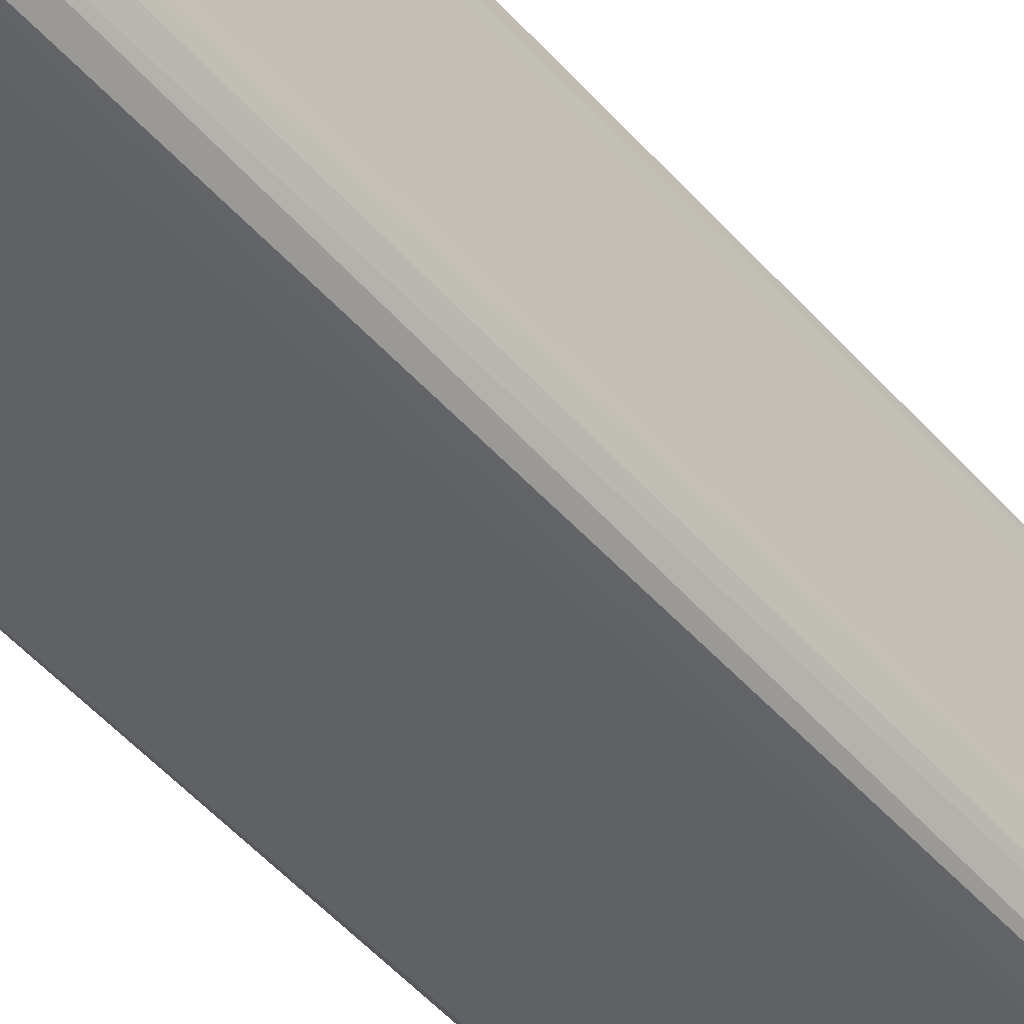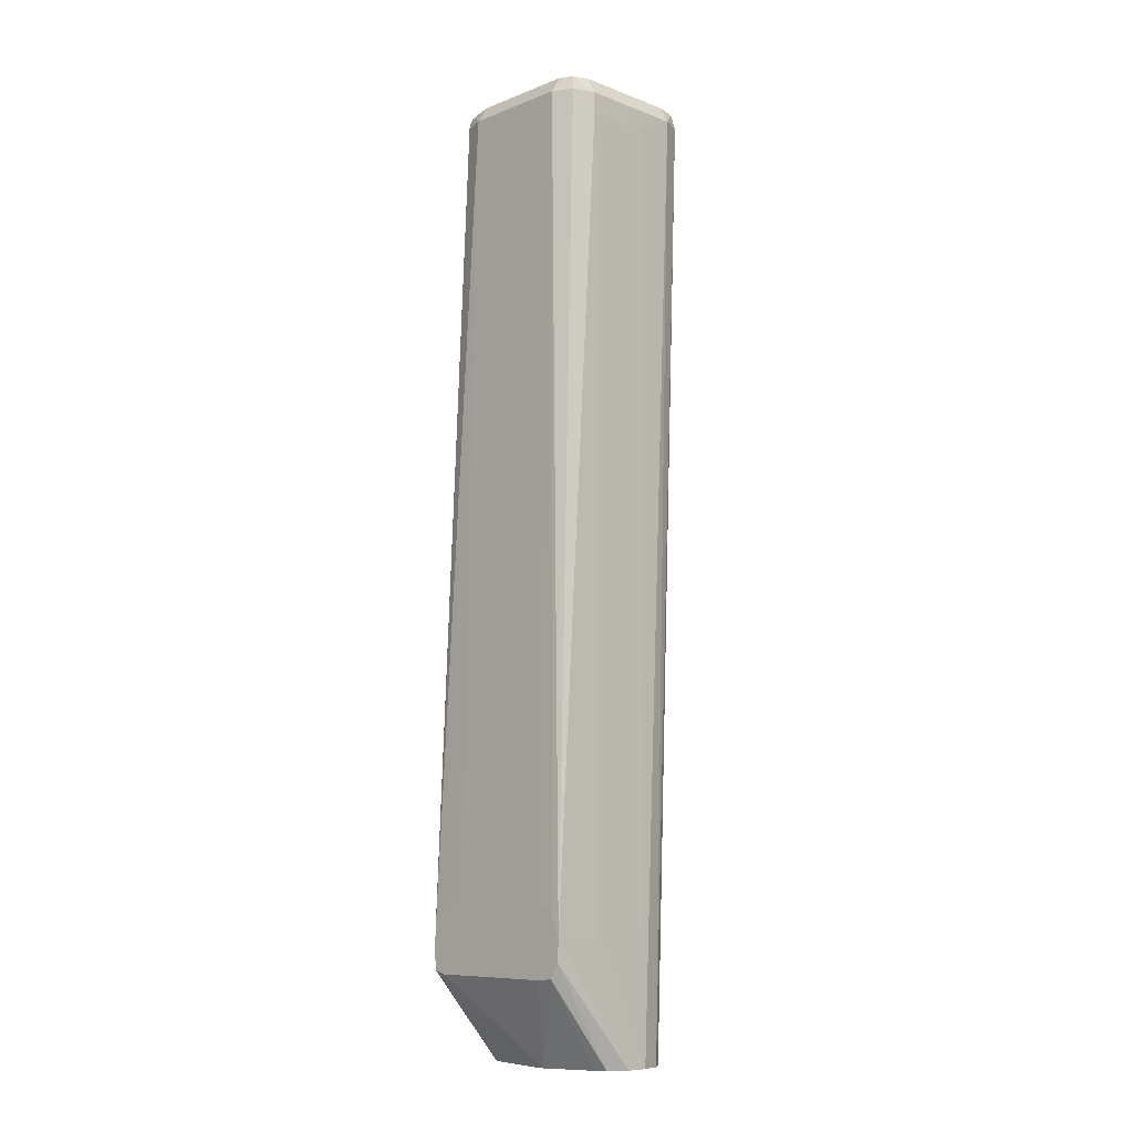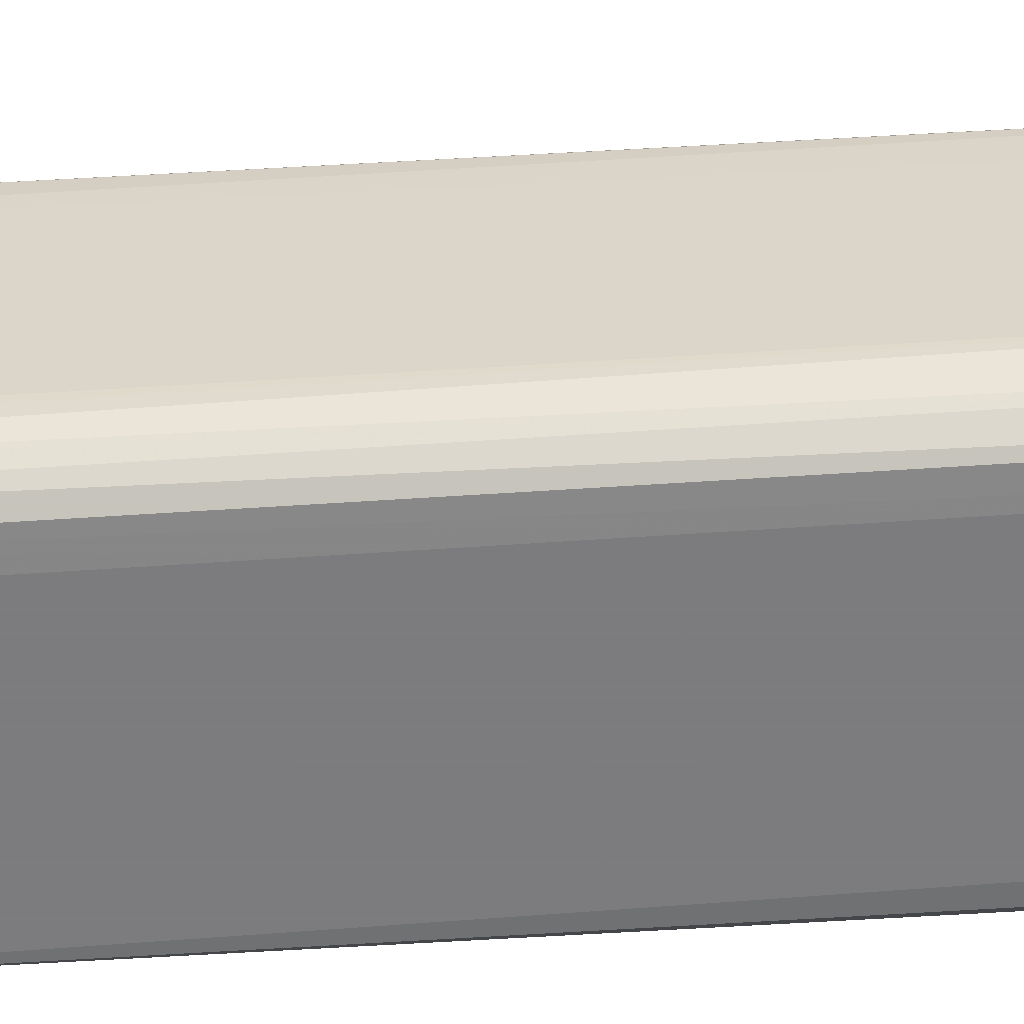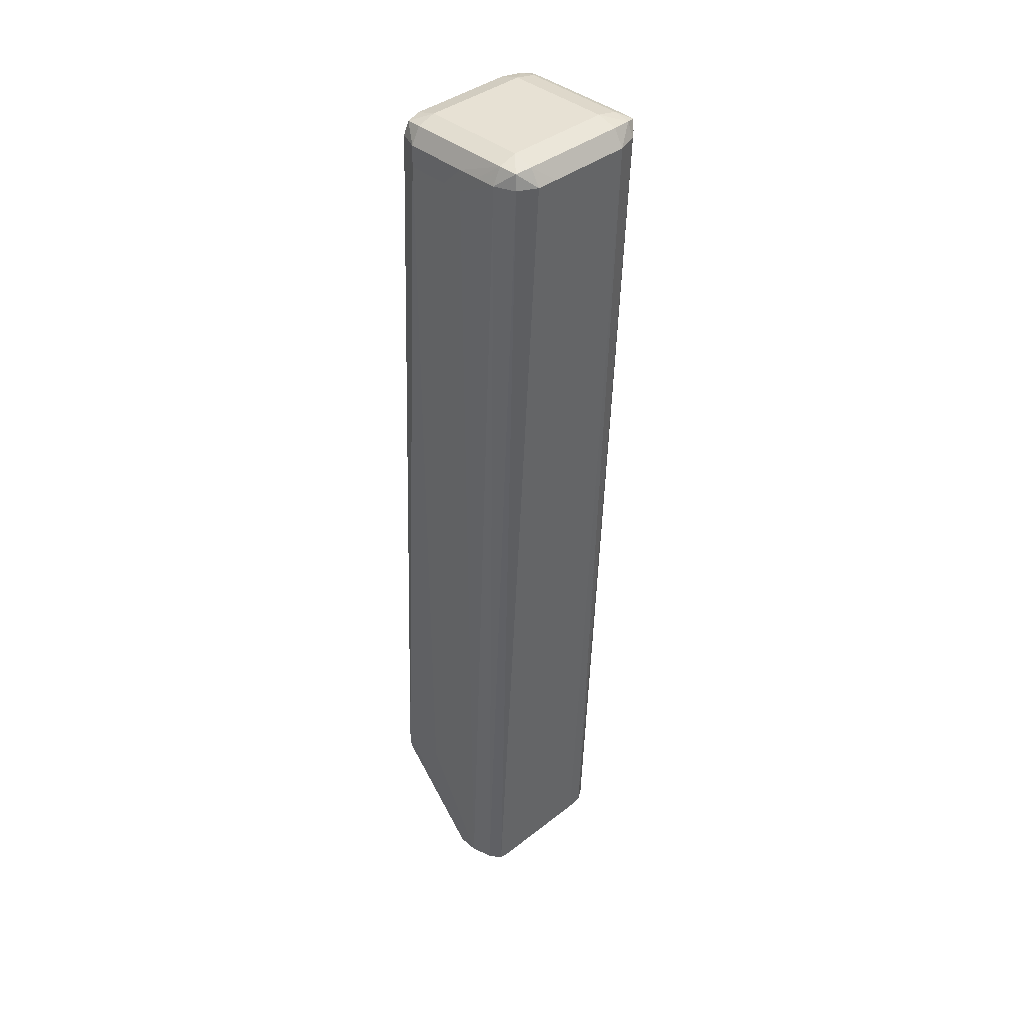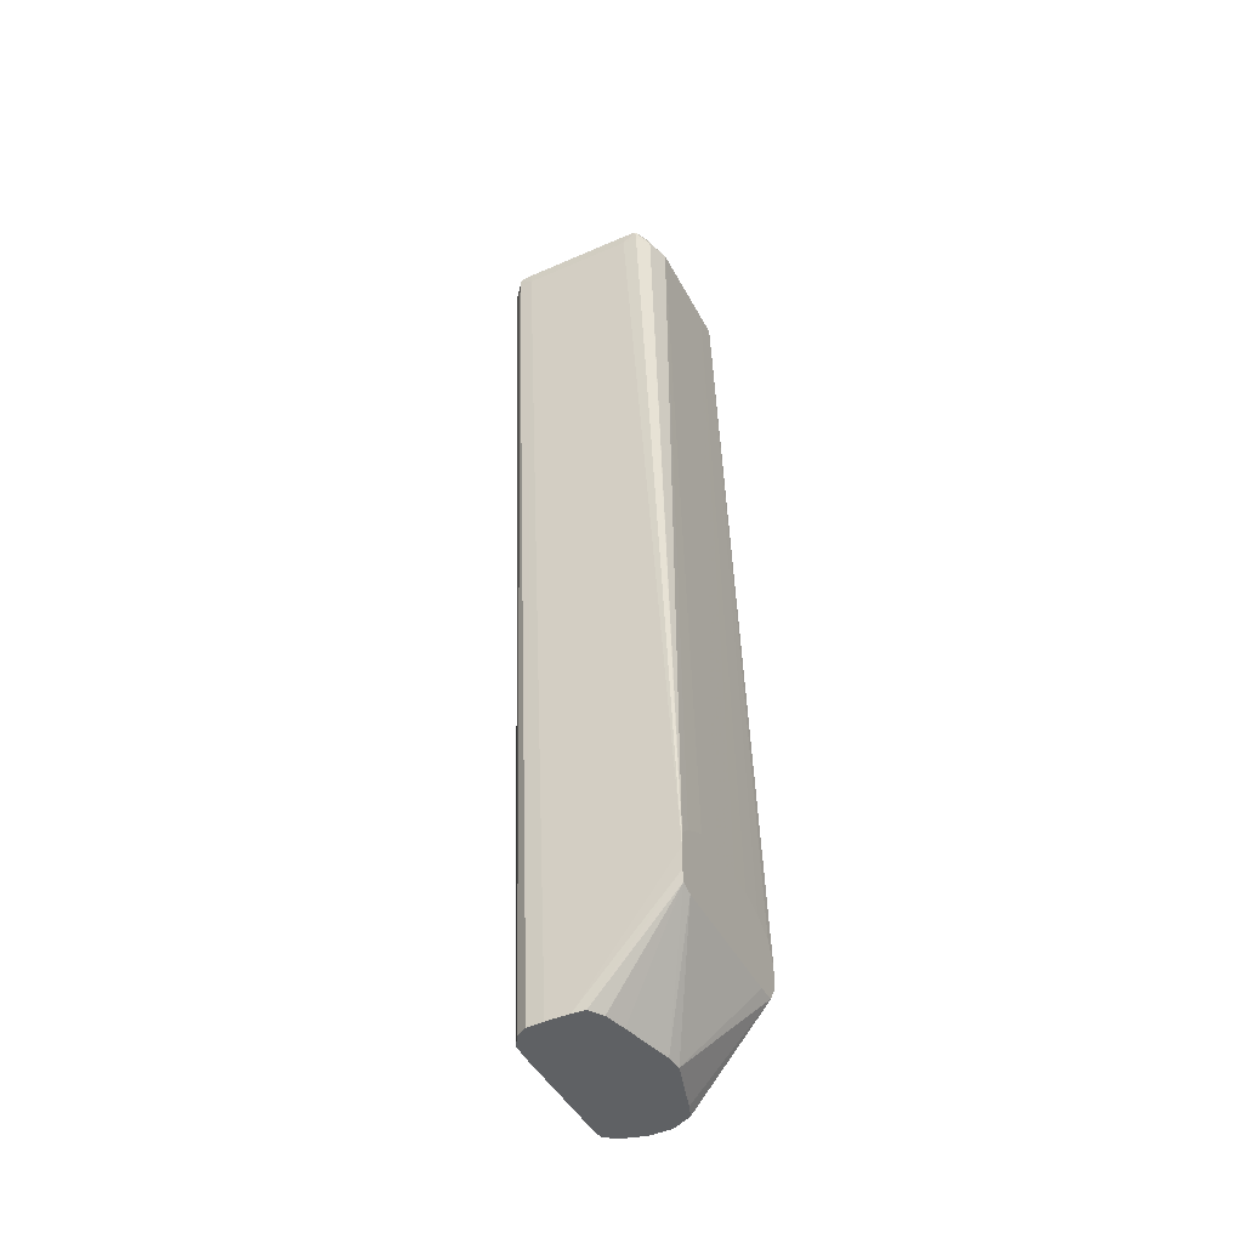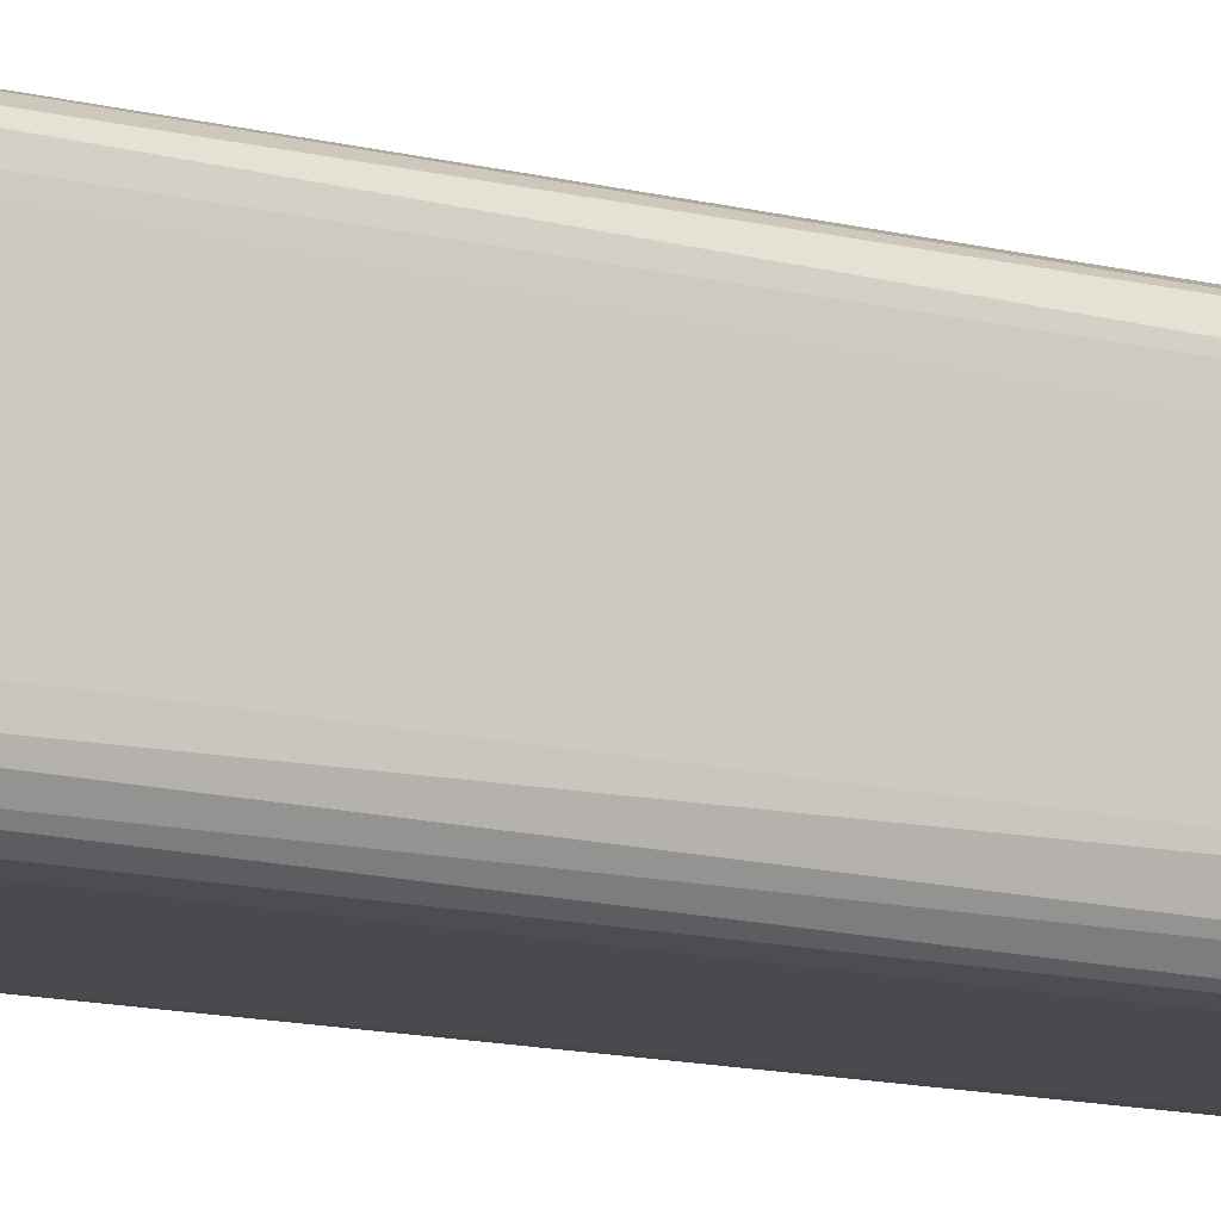
<metadata>
{"format":"obj","ext":"obj","renderer":"f3d","projection":"perspective","resolution":1024,"background":"white","views":[{"elev":-48.4,"azim":36.6,"up":"+Z"},{"elev":-9.2,"azim":-44.6,"up":"+Y"},{"elev":-58.9,"azim":91.4,"up":"+Z"},{"elev":39.4,"azim":45.9,"up":"+Y"},{"elev":-45.6,"azim":-153.3,"up":"+Y"},{"elev":-12.9,"azim":57.1,"up":"+Z"}]}
</metadata>
<code>
v -0.08074 0.02009 0.005433
v -0.08074 0.02023 0.007124
v -0.08074 0.0202 -0.006926
v -0.07584 0.01207 0.00113
v -0.08074 0.02164 0.007958
v -0.07435 0.01207 0.00591
v -0.07388 0.01207 0.007138
v -0.08074 0.02051 -0.008028
v -0.07571 0.01207 -0.0002627
v -0.08074 0.0237 0.00806
v -0.07324 0.01207 0.00748
v -0.07201 0.01207 0.00806
v -0.08074 0.02164 -0.008115
v -0.07319 0.01207 -0.008044
v -0.07402 0.01207 -0.006839
v -0.07456 0.01207 -0.004866
v -0.08074 0.02534 0.007421
v -0.07129 0.01207 0.008074
v -0.07819 0.0237 0.008101
v -0.07613 0.09991 0.008133
v -0.07813 0.102 0.007264
v -0.0791 0.102 0.005433
v -0.08074 0.02213 -0.00812
v -0.07201 0.01207 -0.008131
v -0.07242 0.01207 -0.008101
v -0.08074 0.02575 0.007227
v -0.06995 0.01207 0.008093
v -0.07613 0.0237 0.008133
v -0.07613 0.09578 0.008133
v -0.07201 0.09991 0.008125
v -0.06995 0.102 0.008063
v -0.07613 0.102 0.008063
v -0.07613 0.09578 0.008133
v -0.0778 0.1034 0.006974
v -0.07812 0.1036 0.005433
v -0.0791 0.102 0.003372
v -0.08074 0.0275 0.003323
v -0.08074 0.02747 0.003493
v -0.08074 0.02713 0.004627
v -0.08074 0.02688 0.005433
v -0.08074 0.02673 0.005667
v -0.08074 0.0237 -0.008133
v -0.06995 0.01207 -0.008133
v -0.07201 0.0237 0.008119
v -0.07201 0.02164 0.008115
v -0.06789 0.01207 0.007493
v -0.06583 0.102 0.008001
v -0.06995 0.09991 0.008111
v -0.06789 0.102 0.008044
v -0.06583 0.1036 0.007229
v -0.07613 0.1036 0.007229
v -0.07613 0.1041 0.005433
v -0.07812 0.1036 -0.004866
v -0.0791 0.102 -0.004866
v -0.08074 0.02763 -0.002317
v -0.08074 0.02755 0.00131
v -0.08074 0.02497 -0.008044
v -0.07844 0.102 -0.006926
v -0.07746 0.102 -0.008044
v -0.07613 0.102 -0.008133
v -0.06845 0.01207 -0.008044
v -0.06583 0.102 -0.008133
v -0.06677 0.01207 0.006697
v -0.06388 0.102 0.007221
v -0.06418 0.1034 0.006974
v -0.06583 0.1041 0.005433
v -0.07613 0.1041 -0.004866
v -0.07779 0.1033 -0.006926
v -0.08074 0.02603 -0.007003
v -0.08074 0.02744 -0.00459
v -0.08074 0.02761 -0.002805
v -0.07736 0.1031 -0.008015
v -0.07613 0.1031 -0.008044
v -0.06742 0.01207 -0.007421
v -0.06451 0.102 -0.008044
v -0.06583 0.1031 -0.008044
v -0.06461 0.1031 -0.008015
v -0.06667 0.01207 0.005433
v -0.06293 0.102 0.005433
v -0.06388 0.1036 0.005433
v -0.06583 0.1041 -0.004866
v -0.07613 0.1037 -0.006926
v -0.06677 0.01207 -0.006391
v -0.06356 0.102 -0.006926
v -0.06583 0.1037 -0.006926
v -0.06419 0.1033 -0.006926
v -0.06667 0.01207 -0.004866
v -0.06291 0.102 0.003372
v -0.06388 0.1036 -0.004866
v -0.0667 0.01207 -0.005404
v -0.06291 0.102 -0.004866
f 1 2 5
f 1 5 10
f 1 10 17
f 1 17 26
f 1 26 41
f 1 41 40
f 1 40 39
f 1 39 38
f 1 38 37
f 1 37 56
f 1 56 55
f 1 55 71
f 1 71 70
f 1 70 69
f 1 69 57
f 1 57 42
f 1 42 23
f 1 23 13
f 1 13 8
f 1 8 3
f 1 3 4
f 1 4 2
f 2 4 6
f 2 6 7
f 2 7 5
f 3 8 9
f 3 9 4
f 4 9 16
f 4 16 15
f 4 15 14
f 4 14 25
f 4 25 24
f 4 24 43
f 4 43 61
f 4 61 74
f 4 74 83
f 4 83 90
f 4 90 87
f 4 87 78
f 4 78 63
f 4 63 46
f 4 46 27
f 4 27 18
f 4 18 12
f 4 12 11
f 4 11 7
f 4 7 6
f 5 7 11
f 5 11 12
f 5 12 10
f 8 13 14
f 8 14 15
f 8 15 16
f 8 16 9
f 10 12 18
f 10 18 19
f 10 19 20
f 10 20 21
f 10 21 22
f 10 22 17
f 13 23 24
f 13 24 25
f 13 25 14
f 17 22 26
f 18 27 28
f 18 28 19
f 19 28 29
f 19 29 20
f 20 30 31
f 20 31 32
f 20 32 21
f 20 29 28
f 20 28 33
f 20 33 30
f 21 32 34
f 21 34 22
f 22 34 35
f 22 35 36
f 22 36 37
f 22 37 38
f 22 38 39
f 22 39 40
f 22 40 41
f 22 41 26
f 23 42 24
f 24 42 43
f 27 44 45
f 27 45 28
f 27 46 47
f 27 47 48
f 27 48 44
f 28 45 44
f 28 44 30
f 28 30 33
f 30 48 31
f 30 44 48
f 31 48 49
f 31 49 50
f 31 50 51
f 31 51 32
f 32 51 34
f 34 51 52
f 34 52 35
f 35 52 67
f 35 67 53
f 35 53 54
f 35 54 36
f 36 54 55
f 36 55 56
f 36 56 37
f 42 57 58
f 42 58 59
f 42 59 60
f 42 60 62
f 42 62 43
f 43 62 61
f 46 63 64
f 46 64 47
f 47 64 65
f 47 65 50
f 47 50 49
f 47 49 48
f 50 66 52
f 50 52 51
f 50 65 66
f 52 66 81
f 52 81 67
f 53 67 68
f 53 68 54
f 54 68 58
f 54 58 57
f 54 57 69
f 54 69 70
f 54 70 71
f 54 71 55
f 58 68 72
f 58 72 59
f 59 72 60
f 60 72 73
f 60 73 76
f 60 76 62
f 61 62 75
f 61 75 74
f 62 76 77
f 62 77 75
f 63 78 79
f 63 79 64
f 64 79 65
f 65 80 66
f 65 79 80
f 66 80 89
f 66 89 81
f 67 81 85
f 67 85 82
f 67 82 68
f 68 82 72
f 72 82 73
f 73 82 85
f 73 85 76
f 74 75 84
f 74 84 83
f 75 77 84
f 76 85 77
f 77 85 86
f 77 86 84
f 78 87 91
f 78 91 88
f 78 88 79
f 79 88 80
f 80 88 91
f 80 91 89
f 81 89 86
f 81 86 85
f 83 84 91
f 83 91 90
f 84 86 91
f 86 89 91
f 87 90 91

</code>
